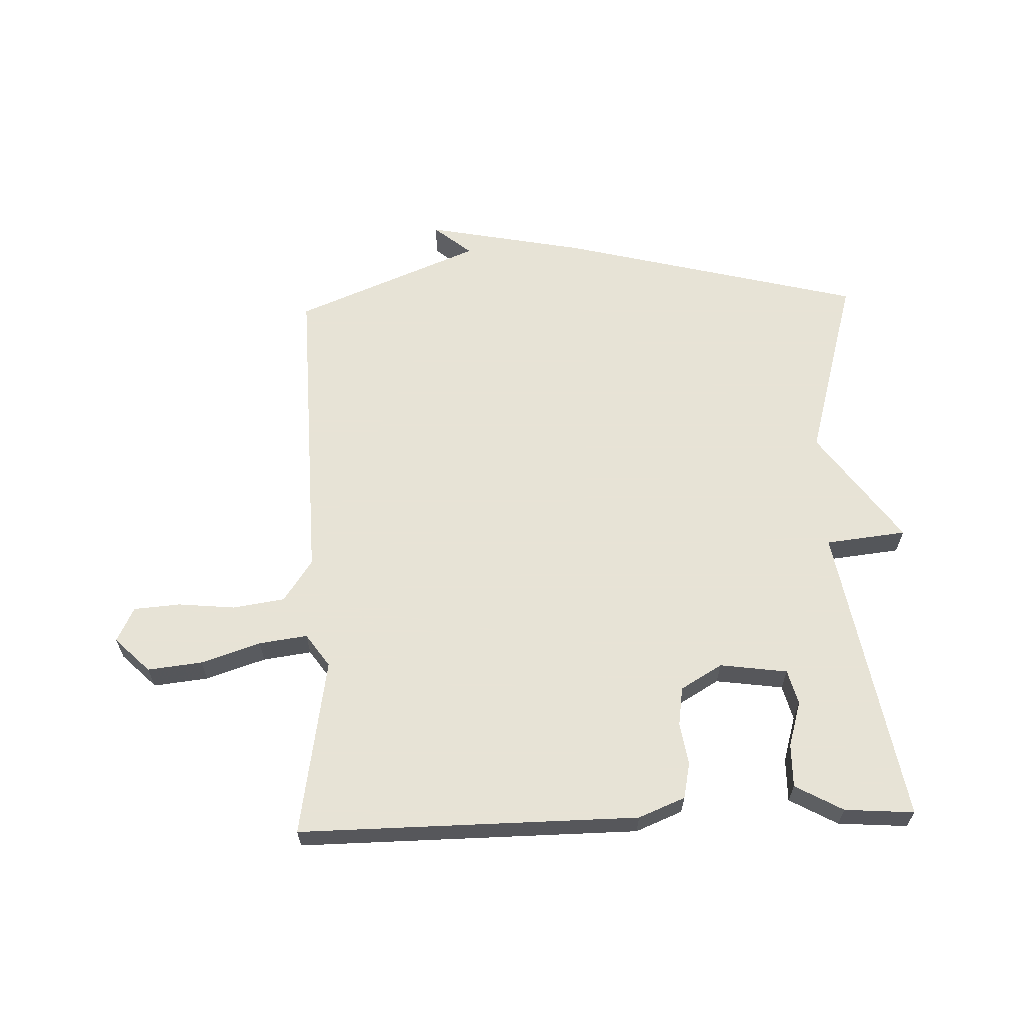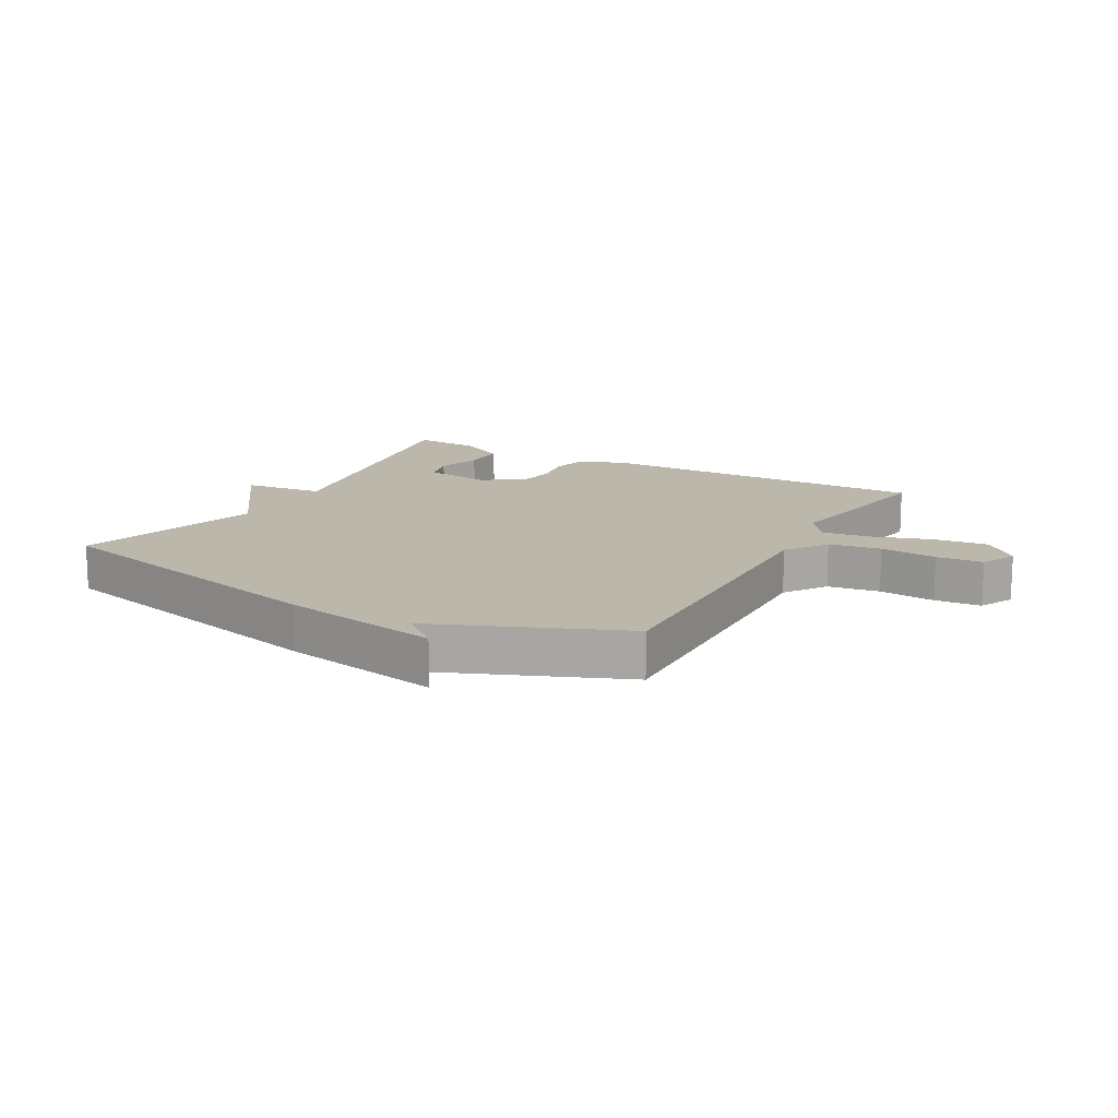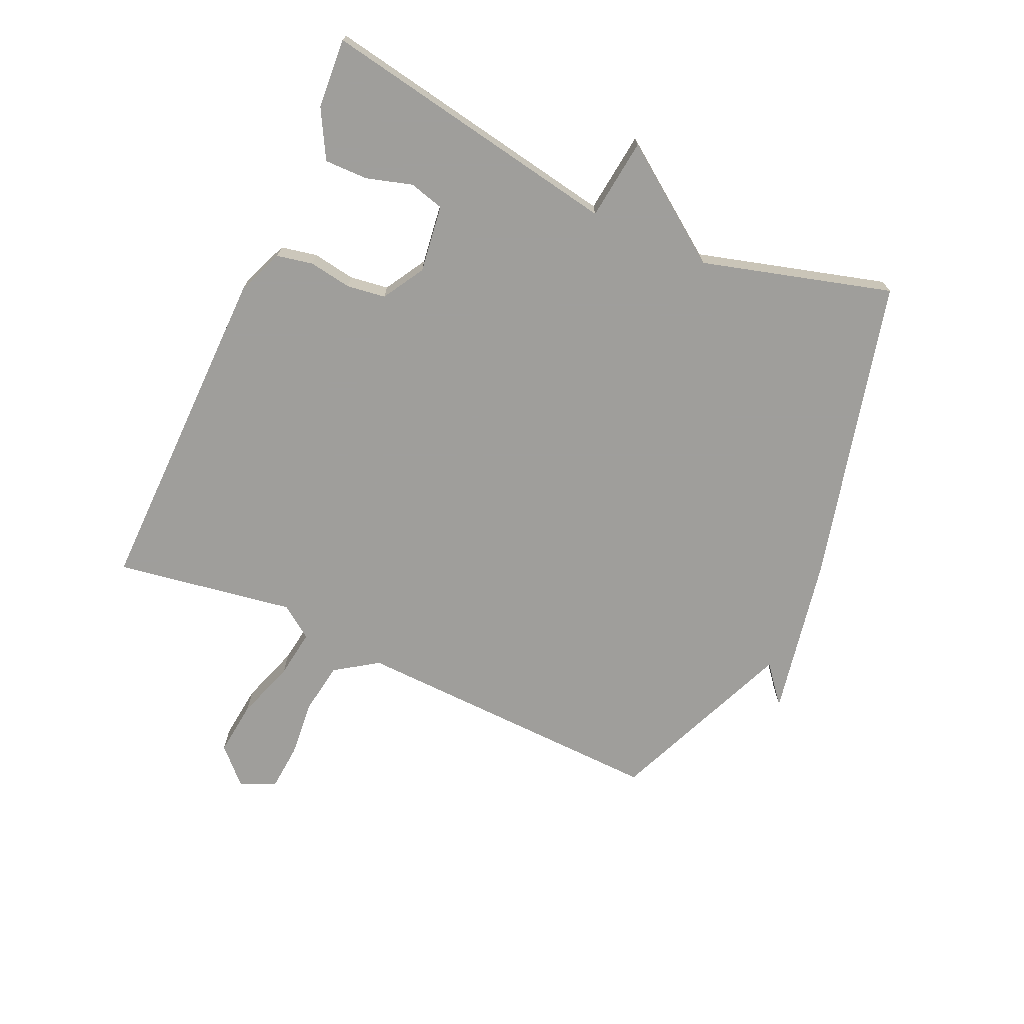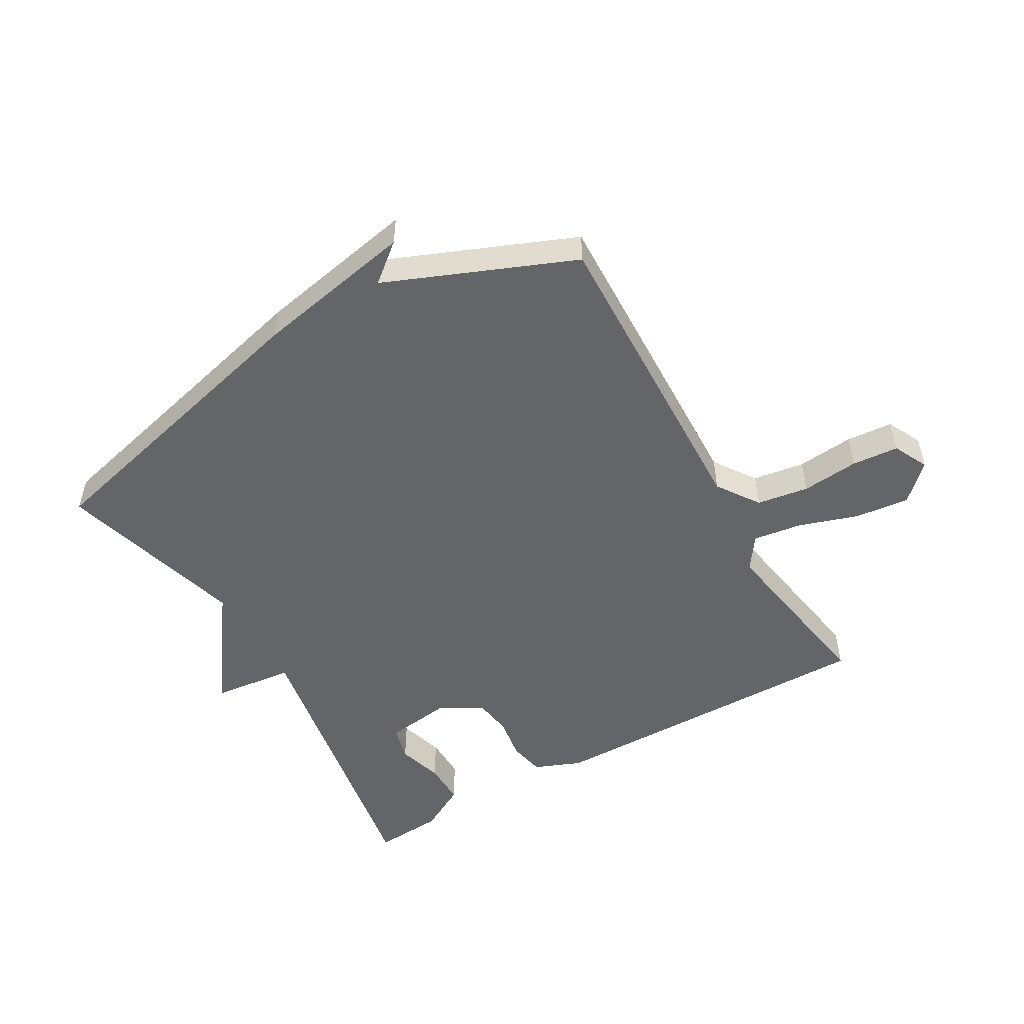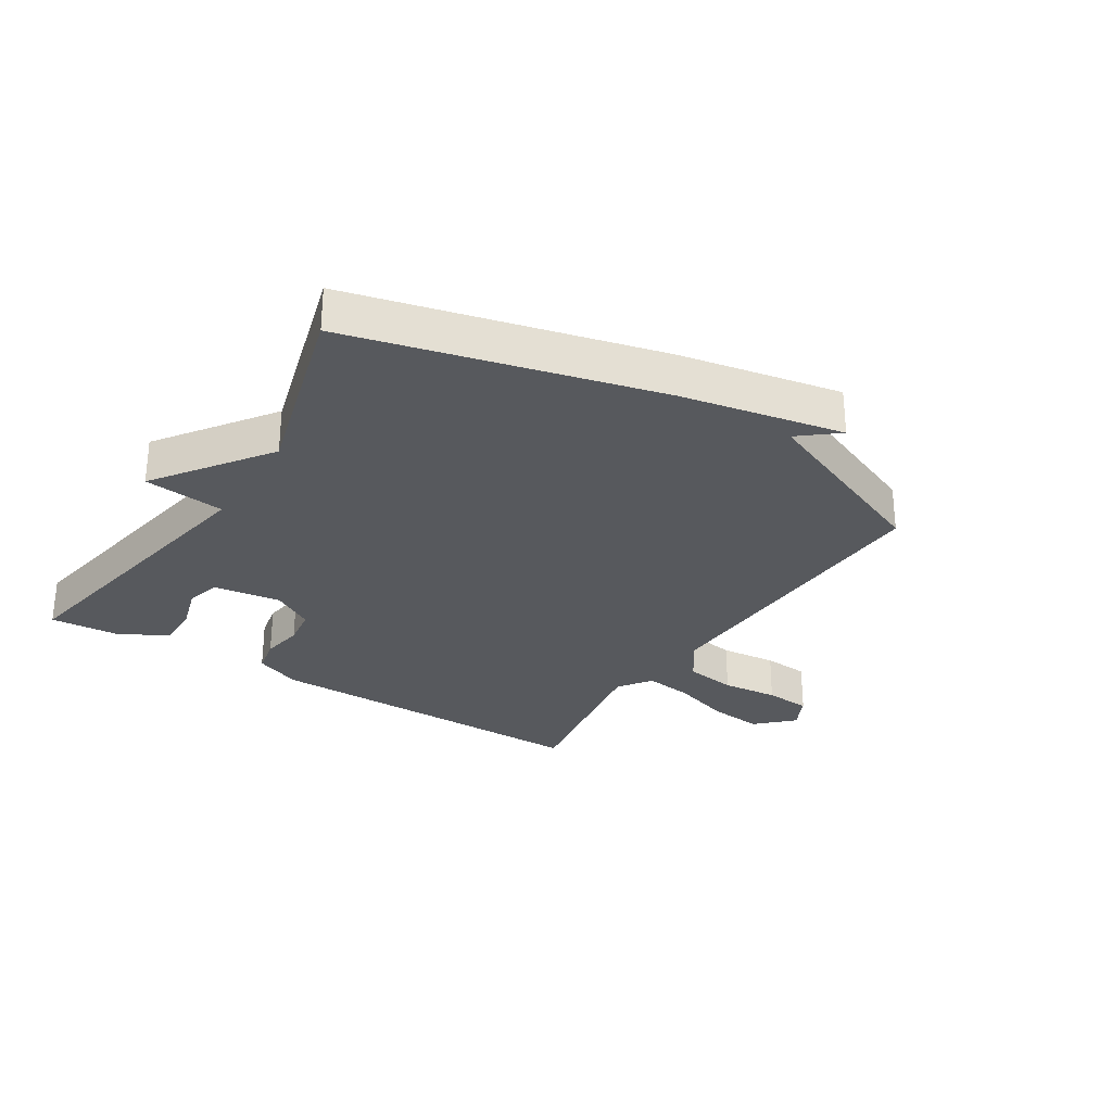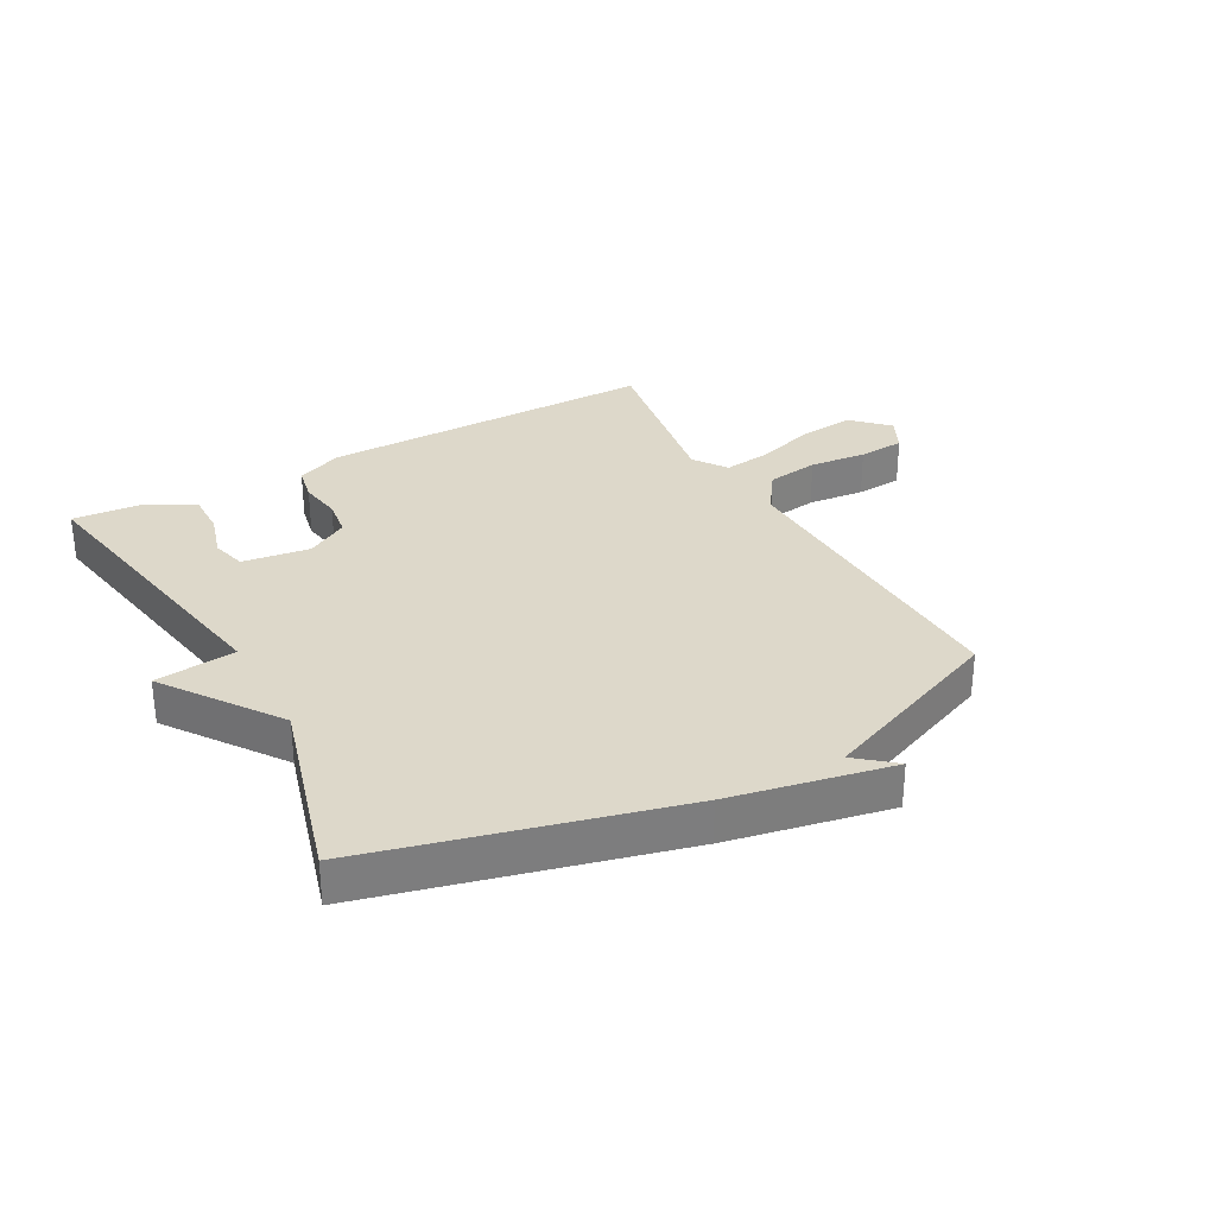
<metadata>
{"format":"obj","ext":"obj","renderer":"f3d","projection":"perspective","resolution":1024,"background":"white","views":[{"elev":62.6,"azim":178.1,"up":"+Y"},{"elev":14.3,"azim":29.1,"up":"+Y"},{"elev":-70.8,"azim":-114.4,"up":"+Y"},{"elev":-51.4,"azim":30.0,"up":"+Y"},{"elev":-29.0,"azim":-32.3,"up":"+Y"},{"elev":31.0,"azim":-28.7,"up":"+Y"}]}
</metadata>
<code>
v 0.5 0.07 0.5
v 0.483 0.07 -0.016
v 0.53 0.07 -0.085
v 0.615 0.07 -0.098
v 0.708 0.07 -0.089
v 0.784 0.07 -0.095
v 0.812 0.07 -0.152
v 0.755 0.07 -0.208
v 0.666 0.07 -0.198
v 0.569 0.07 -0.166
v 0.49 0.07 -0.155
v 0.452 0.07 -0.209
v 0.5 0.07 -0.5
v -0.053 0.07 -0.494
v -0.129 0.07 -0.463
v -0.141 0.07 -0.404
v -0.13 0.07 -0.335
v -0.139 0.07 -0.272
v -0.207 0.07 -0.232
v -0.317 0.07 -0.247
v -0.332 0.07 -0.304
v -0.31 0.07 -0.378
v -0.309 0.07 -0.449
v -0.387 0.07 -0.492
v -0.5 0.07 -0.5
v -0.413 0.07 -0.008
v -0.545 0.07 0.007
v -0.413 0.07 0.192
v -0.5 0.07 0.5
v -0.004 0.07 0.625
v 0.258 0.07 0.676
v 0.196 0.07 0.625
v 0.5 0 0.5
v 0.483 0 -0.016
v 0.53 0 -0.085
v 0.615 0 -0.098
v 0.708 0 -0.089
v 0.784 0 -0.095
v 0.812 0 -0.152
v 0.755 0 -0.208
v 0.666 0 -0.198
v 0.569 0 -0.166
v 0.49 0 -0.155
v 0.452 0 -0.209
v 0.5 0 -0.5
v -0.053 0 -0.494
v -0.129 0 -0.463
v -0.141 0 -0.404
v -0.13 0 -0.335
v -0.139 0 -0.272
v -0.207 0 -0.232
v -0.317 0 -0.247
v -0.332 0 -0.304
v -0.31 0 -0.378
v -0.309 0 -0.449
v -0.387 0 -0.492
v -0.5 0 -0.5
v -0.413 0 -0.008
v -0.545 0 0.007
v -0.413 0 0.192
v -0.5 0 0.5
v -0.004 0 0.625
v 0.258 0 0.676
v 0.196 0 0.625
f 30 31 32
f 29 30 32
f 28 29 32
f 32 1 2
f 28 32 2
f 27 28 2
f 26 27 2
f 23 24 25
f 22 23 25
f 21 22 25
f 20 21 25 26
f 26 2 3
f 20 26 3
f 19 20 3
f 15 16 17
f 14 15 17
f 13 14 17
f 12 13 17
f 11 12 17 18
f 8 9 10
f 7 8 10
f 6 7 10
f 5 6 10
f 4 5 10
f 4 10 11
f 11 18 19
f 4 11 19
f 3 4 19
f 64 63 62
f 64 62 61
f 64 61 60
f 34 33 64
f 34 64 60
f 34 60 59
f 34 59 58
f 57 56 55
f 57 55 54
f 57 54 53
f 58 57 53 52
f 35 34 58
f 35 58 52
f 35 52 51
f 49 48 47
f 49 47 46
f 49 46 45
f 49 45 44
f 50 49 44 43
f 42 41 40
f 42 40 39
f 42 39 38
f 42 38 37
f 42 37 36
f 43 42 36
f 51 50 43
f 51 43 36
f 51 36 35
f 1 33 34 2
f 2 34 35 3
f 3 35 36 4
f 4 36 37 5
f 5 37 38 6
f 6 38 39 7
f 7 39 40 8
f 8 40 41 9
f 9 41 42 10
f 10 42 43 11
f 11 43 44 12
f 12 44 45 13
f 13 45 46 14
f 14 46 47 15
f 15 47 48 16
f 16 48 49 17
f 17 49 50 18
f 18 50 51 19
f 19 51 52 20
f 20 52 53 21
f 21 53 54 22
f 22 54 55 23
f 23 55 56 24
f 24 56 57 25
f 25 57 58 26
f 26 58 59 27
f 27 59 60 28
f 28 60 61 29
f 29 61 62 30
f 30 62 63 31
f 31 63 64 32
f 32 64 33 1

</code>
